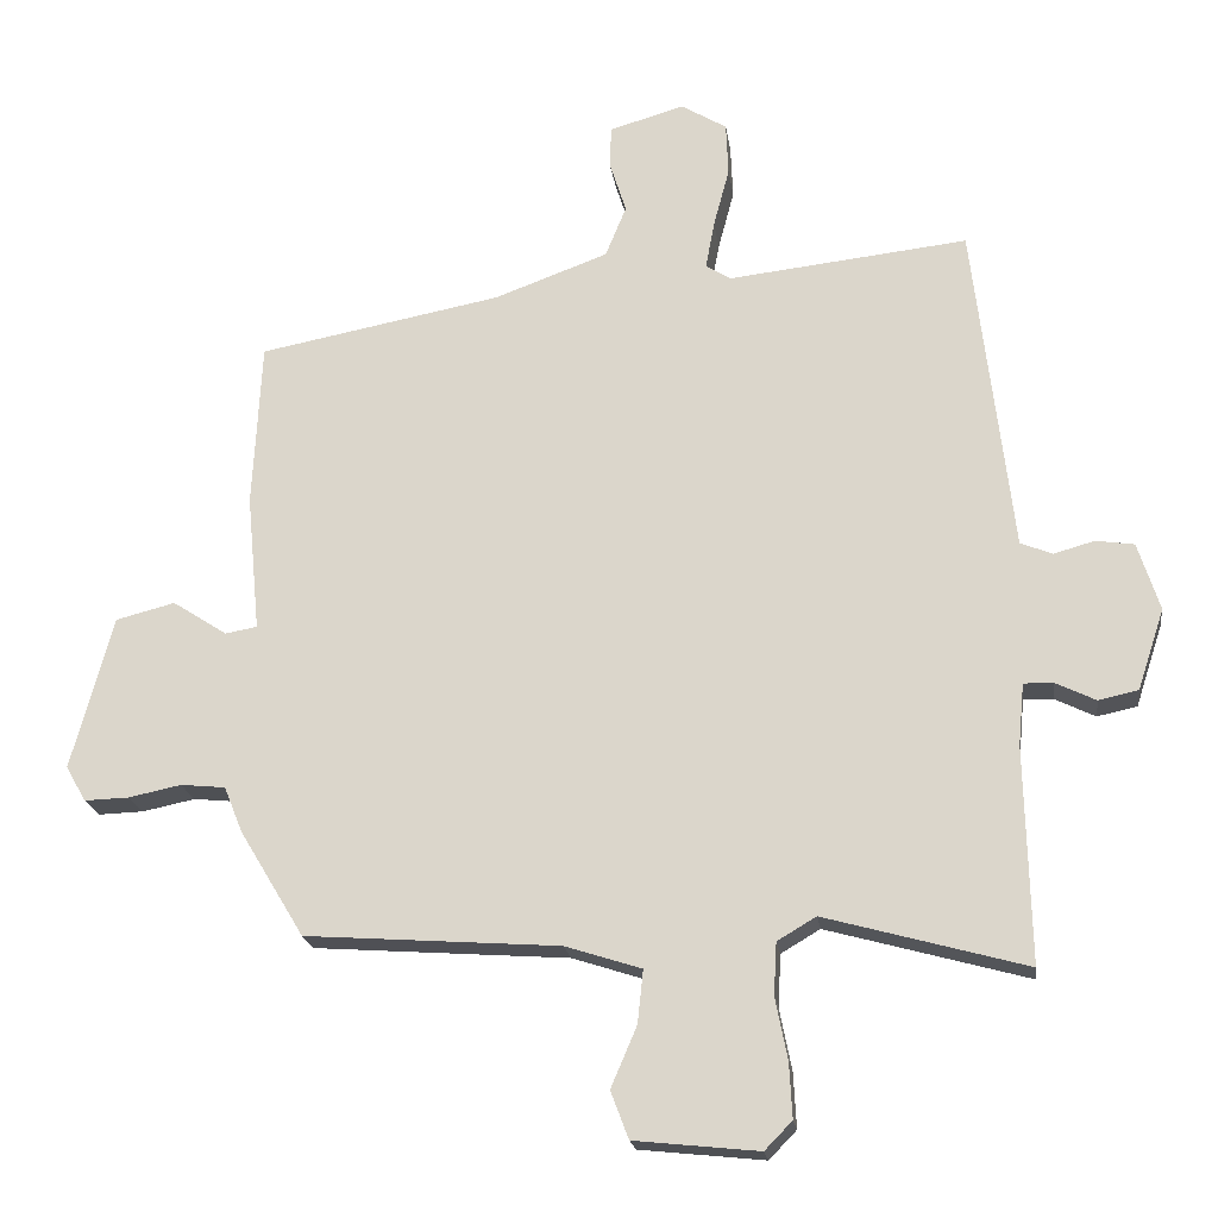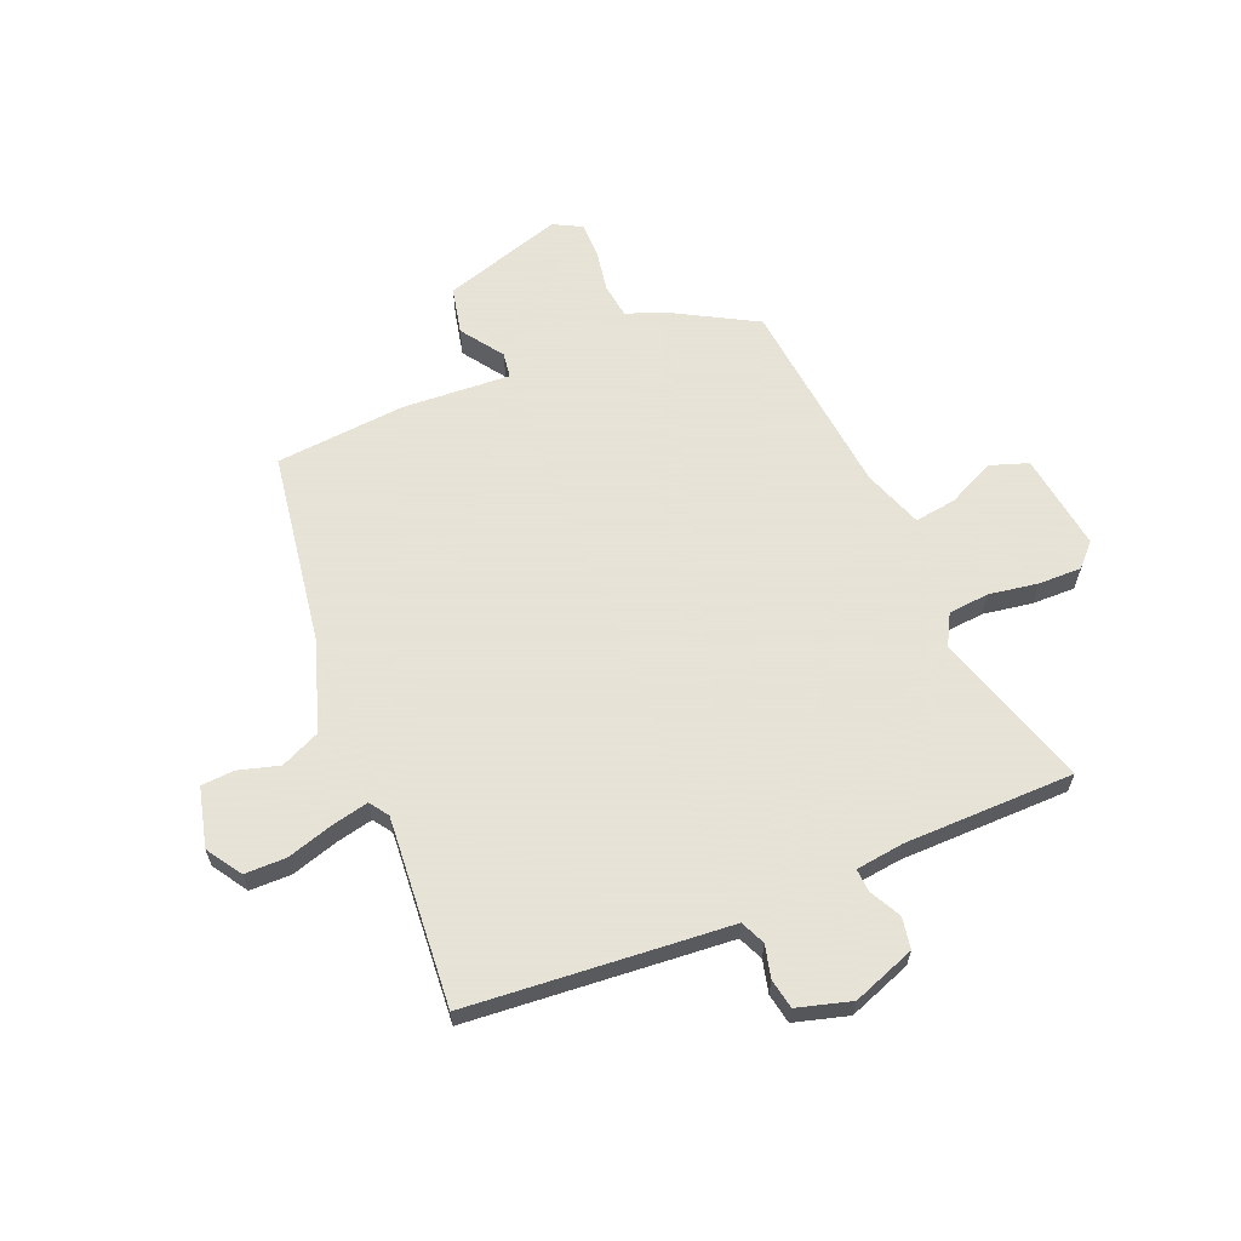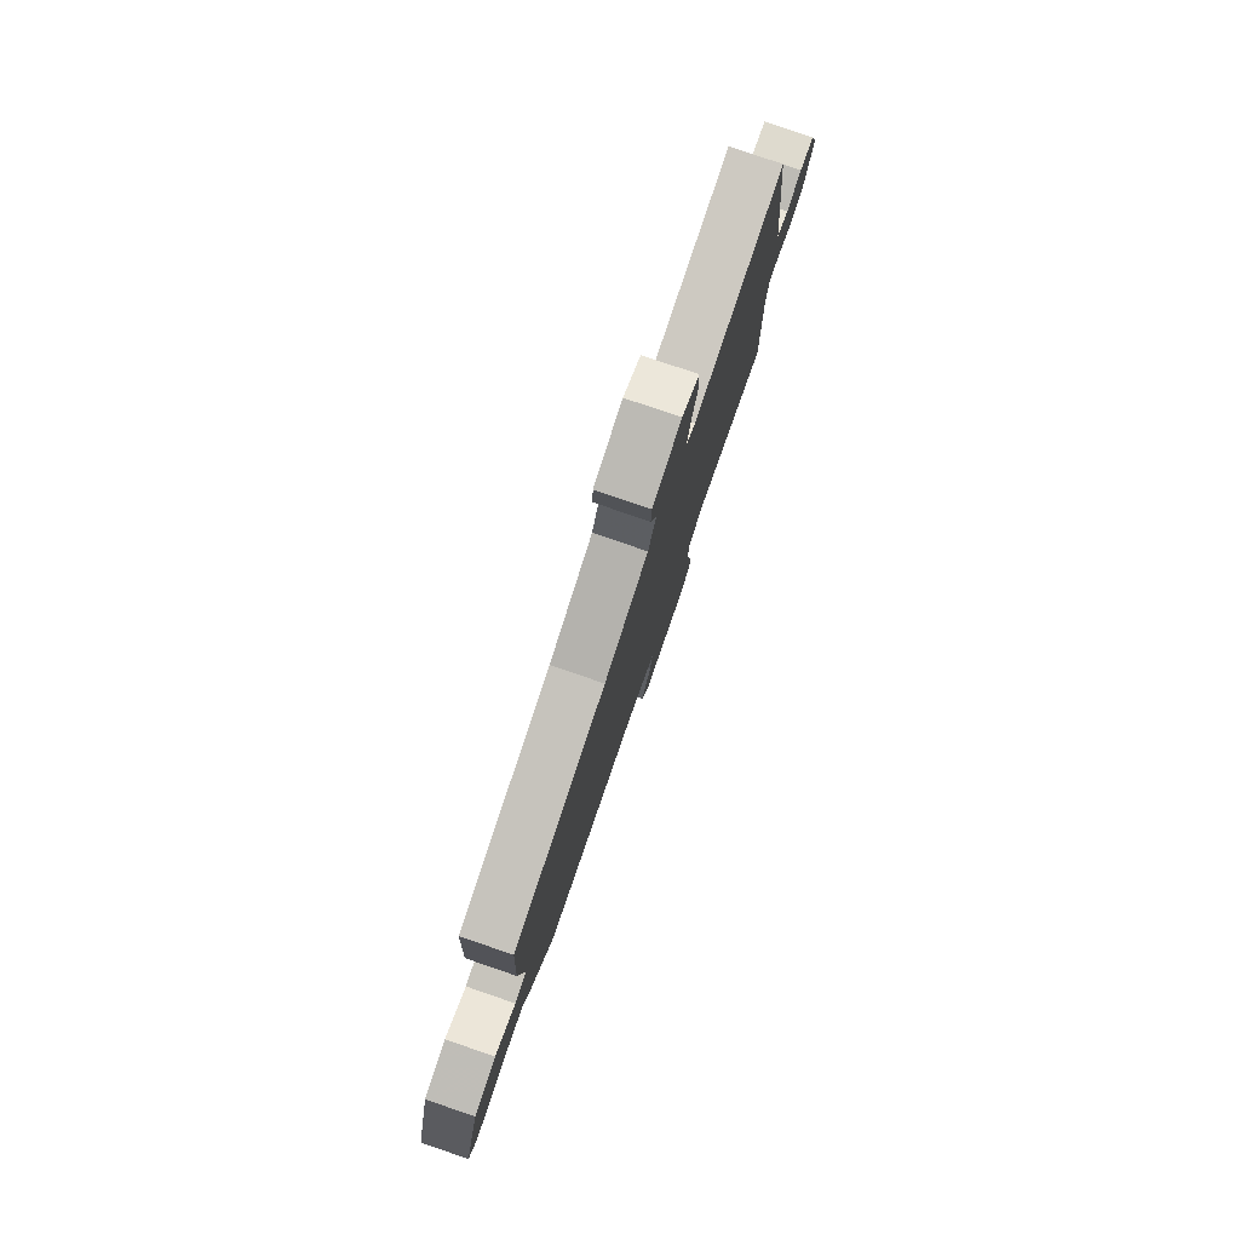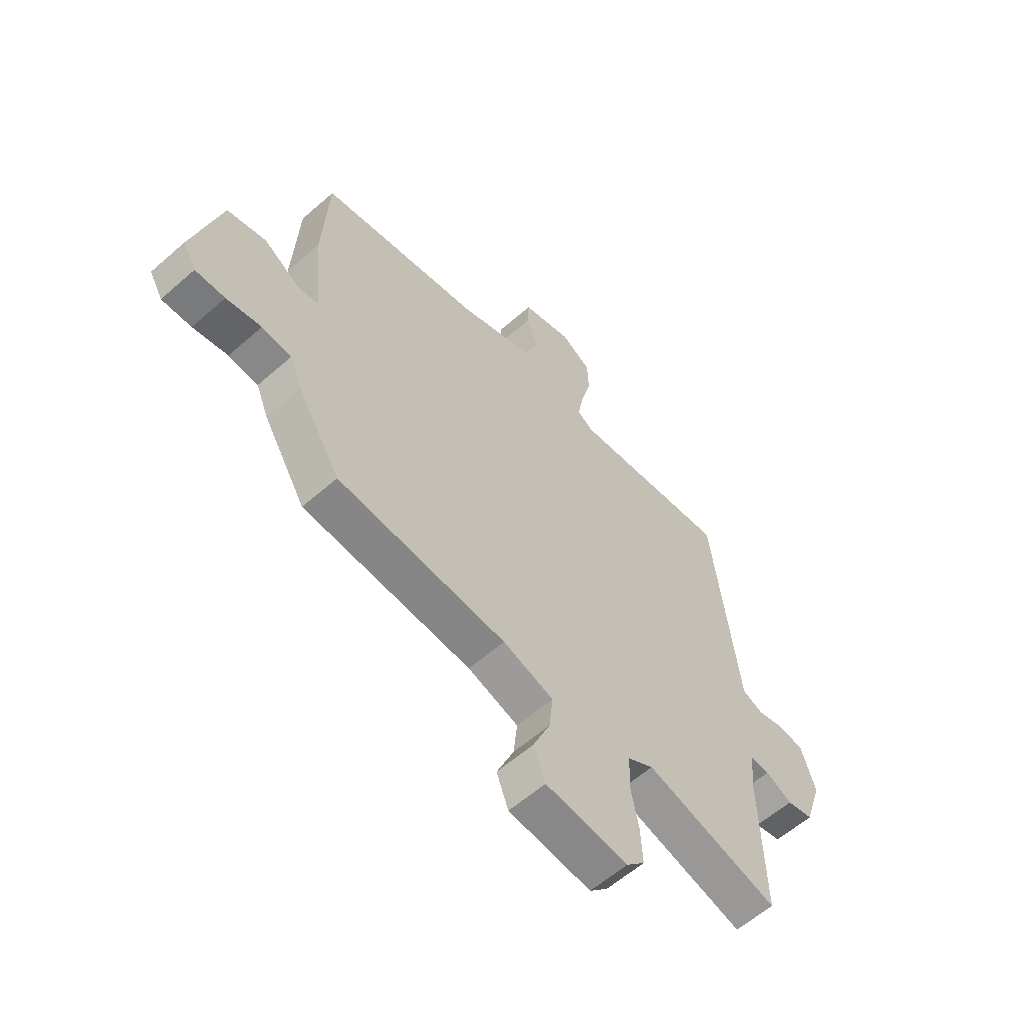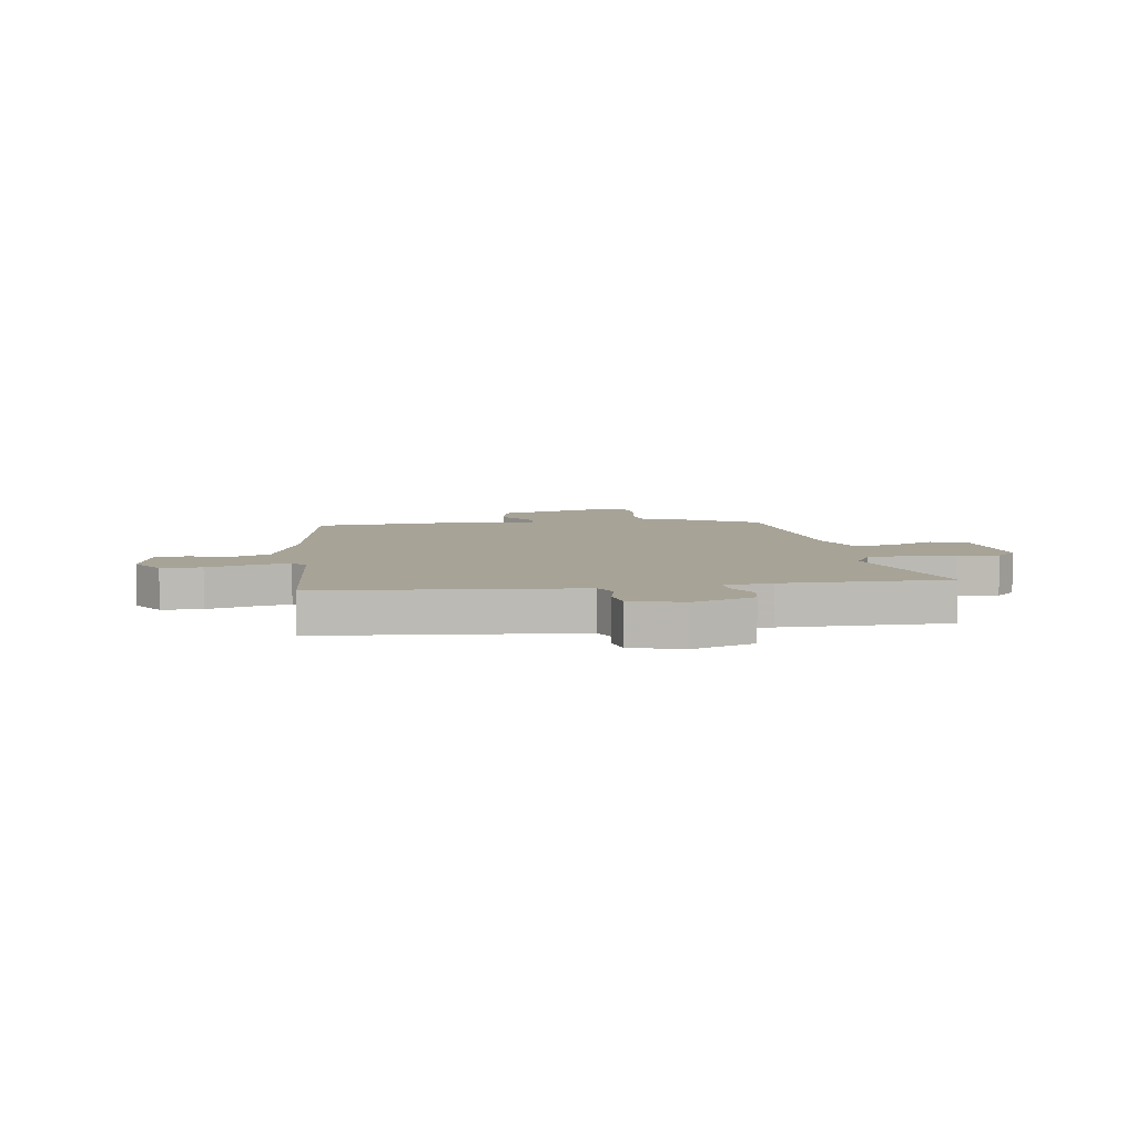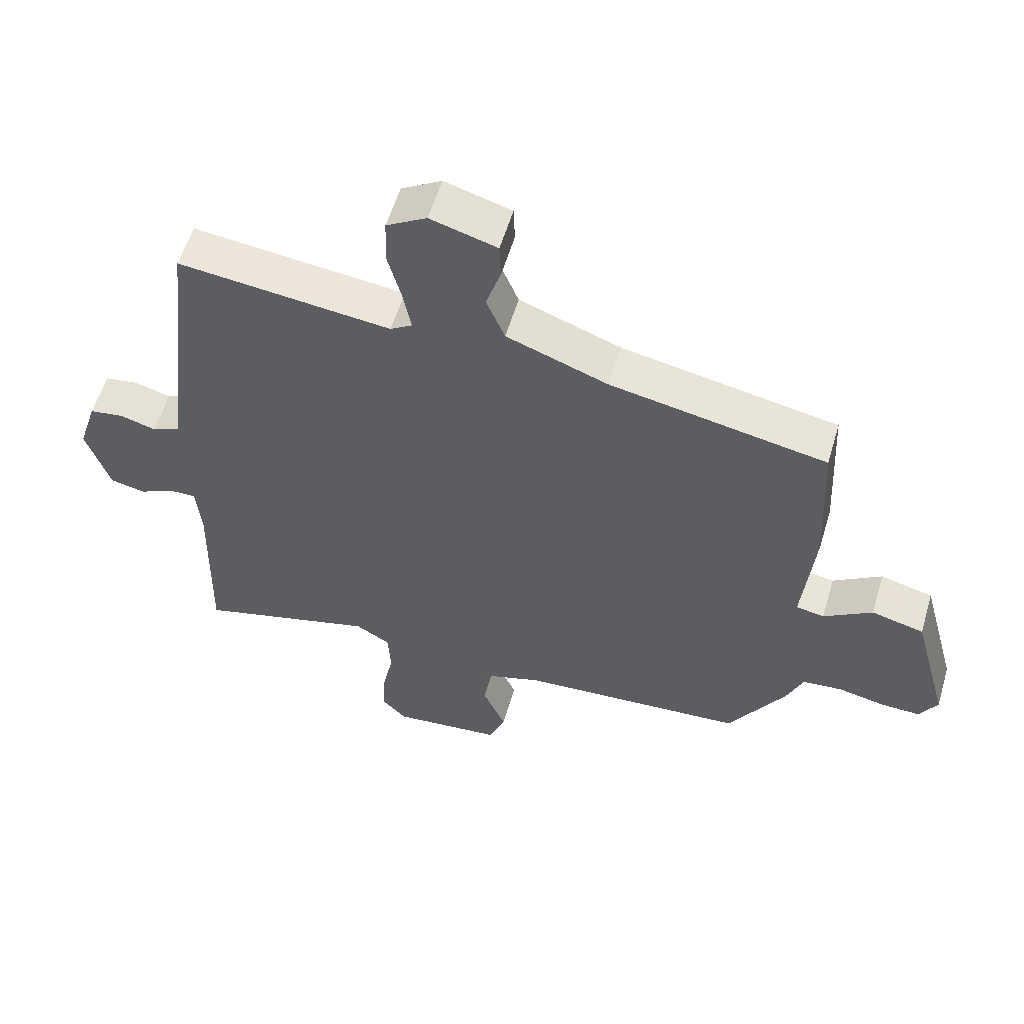
<metadata>
{"format":"obj","ext":"obj","renderer":"f3d","projection":"perspective","resolution":1024,"background":"white","views":[{"elev":-19.9,"azim":7.7,"up":"+Z"},{"elev":62.8,"azim":65.5,"up":"+Y"},{"elev":79.9,"azim":-71.1,"up":"+Z"},{"elev":-59.3,"azim":-47.9,"up":"+Z"},{"elev":6.7,"azim":79.9,"up":"+Y"},{"elev":57.3,"azim":-163.5,"up":"+Z"}]}
</metadata>
<code>
v 0.486 0.07 0.496
v 0.527 0.07 0.149
v 0.54 0.07 0.037
v 0.584 0.07 0.019
v 0.641 0.07 0.035
v 0.694 0.07 0.027
v 0.724 0.07 -0.067
v 0.687 0.07 -0.179
v 0.632 0.07 -0.191
v 0.576 0.07 -0.164
v 0.535 0.07 -0.163
v 0.527 0.07 -0.249
v 0.534 0.07 -0.548
v 0.254 0.07 -0.471
v 0.2 0.07 -0.503
v 0.196 0.07 -0.575
v 0.213 0.07 -0.661
v 0.217 0.07 -0.737
v 0.179 0.07 -0.776
v 0.006 0.07 -0.758
v -0.019 0.07 -0.692
v 0.017 0.07 -0.608
v 0.025 0.07 -0.534
v -0.081 0.07 -0.5
v -0.434 0.07 -0.475
v -0.523 0.07 -0.328
v -0.549 0.07 -0.264
v -0.611 0.07 -0.258
v -0.684 0.07 -0.273
v -0.746 0.07 -0.275
v -0.774 0.07 -0.226
v -0.716 0.07 -0.013
v -0.634 0.07 0.008
v -0.558 0.07 -0.041
v -0.514 0.07 -0.033
v -0.532 0.07 0.157
v -0.52 0.07 0.387
v -0.183 0.07 0.451
v -0.025 0.07 0.509
v 0.004 0.07 0.58
v -0.019 0.07 0.652
v -0.017 0.07 0.71
v 0.087 0.07 0.74
v 0.15 0.07 0.702
v 0.153 0.07 0.629
v 0.131 0.07 0.546
v 0.119 0.07 0.481
v 0.153 0.07 0.459
v 0.486 0 0.496
v 0.527 0 0.149
v 0.54 0 0.037
v 0.584 0 0.019
v 0.641 0 0.035
v 0.694 0 0.027
v 0.724 0 -0.067
v 0.687 0 -0.179
v 0.632 0 -0.191
v 0.576 0 -0.164
v 0.535 0 -0.163
v 0.527 0 -0.249
v 0.534 0 -0.548
v 0.254 0 -0.471
v 0.2 0 -0.503
v 0.196 0 -0.575
v 0.213 0 -0.661
v 0.217 0 -0.737
v 0.179 0 -0.776
v 0.006 0 -0.758
v -0.019 0 -0.692
v 0.017 0 -0.608
v 0.025 0 -0.534
v -0.081 0 -0.5
v -0.434 0 -0.475
v -0.523 0 -0.328
v -0.549 0 -0.264
v -0.611 0 -0.258
v -0.684 0 -0.273
v -0.746 0 -0.275
v -0.774 0 -0.226
v -0.716 0 -0.013
v -0.634 0 0.008
v -0.558 0 -0.041
v -0.514 0 -0.033
v -0.532 0 0.157
v -0.52 0 0.387
v -0.183 0 0.451
v -0.025 0 0.509
v 0.004 0 0.58
v -0.019 0 0.652
v -0.017 0 0.71
v 0.087 0 0.74
v 0.15 0 0.702
v 0.153 0 0.629
v 0.131 0 0.546
v 0.119 0 0.481
v 0.153 0 0.459
f 44 45 46
f 43 44 46
f 42 43 46
f 41 42 46
f 40 41 46
f 39 40 46 47
f 38 39 47 48
f 37 38 48
f 36 37 48
f 35 36 48
f 32 33 34
f 31 32 34
f 30 31 34
f 29 30 34
f 28 29 34
f 27 28 34 35
f 1 2 3
f 48 1 3
f 35 48 3
f 27 35 3
f 26 27 3
f 25 26 3
f 24 25 3
f 20 21 22
f 19 20 22
f 18 19 22
f 17 18 22
f 16 17 22
f 15 16 22 23
f 24 3 4
f 23 24 4
f 15 23 4
f 14 15 4
f 8 9 10
f 7 8 10
f 6 7 10
f 5 6 10
f 4 5 10
f 4 10 11
f 14 4 11
f 12 13 14
f 11 12 14
f 94 93 92
f 94 92 91
f 94 91 90
f 94 90 89
f 94 89 88
f 95 94 88 87
f 96 95 87 86
f 96 86 85
f 96 85 84
f 96 84 83
f 82 81 80
f 82 80 79
f 82 79 78
f 82 78 77
f 82 77 76
f 83 82 76 75
f 51 50 49
f 51 49 96
f 51 96 83
f 51 83 75
f 51 75 74
f 51 74 73
f 51 73 72
f 70 69 68
f 70 68 67
f 70 67 66
f 70 66 65
f 70 65 64
f 71 70 64 63
f 52 51 72
f 52 72 71
f 52 71 63
f 52 63 62
f 58 57 56
f 58 56 55
f 58 55 54
f 58 54 53
f 58 53 52
f 59 58 52
f 59 52 62
f 62 61 60
f 62 60 59
f 1 49 50 2
f 2 50 51 3
f 3 51 52 4
f 4 52 53 5
f 5 53 54 6
f 6 54 55 7
f 7 55 56 8
f 8 56 57 9
f 9 57 58 10
f 10 58 59 11
f 11 59 60 12
f 12 60 61 13
f 13 61 62 14
f 14 62 63 15
f 15 63 64 16
f 16 64 65 17
f 17 65 66 18
f 18 66 67 19
f 19 67 68 20
f 20 68 69 21
f 21 69 70 22
f 22 70 71 23
f 23 71 72 24
f 24 72 73 25
f 25 73 74 26
f 26 74 75 27
f 27 75 76 28
f 28 76 77 29
f 29 77 78 30
f 30 78 79 31
f 31 79 80 32
f 32 80 81 33
f 33 81 82 34
f 34 82 83 35
f 35 83 84 36
f 36 84 85 37
f 37 85 86 38
f 38 86 87 39
f 39 87 88 40
f 40 88 89 41
f 41 89 90 42
f 42 90 91 43
f 43 91 92 44
f 44 92 93 45
f 45 93 94 46
f 46 94 95 47
f 47 95 96 48
f 48 96 49 1

</code>
